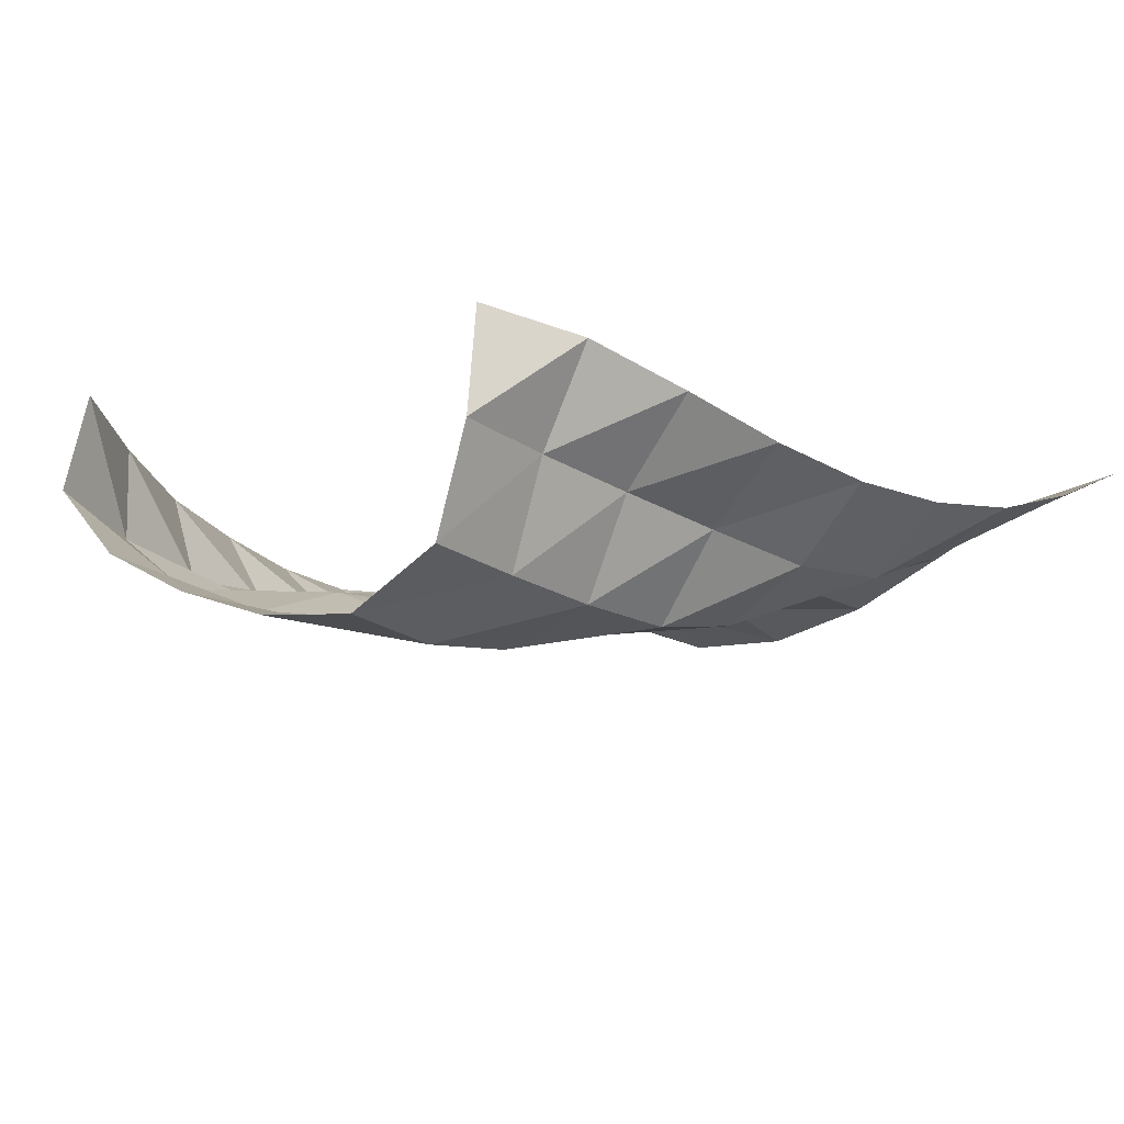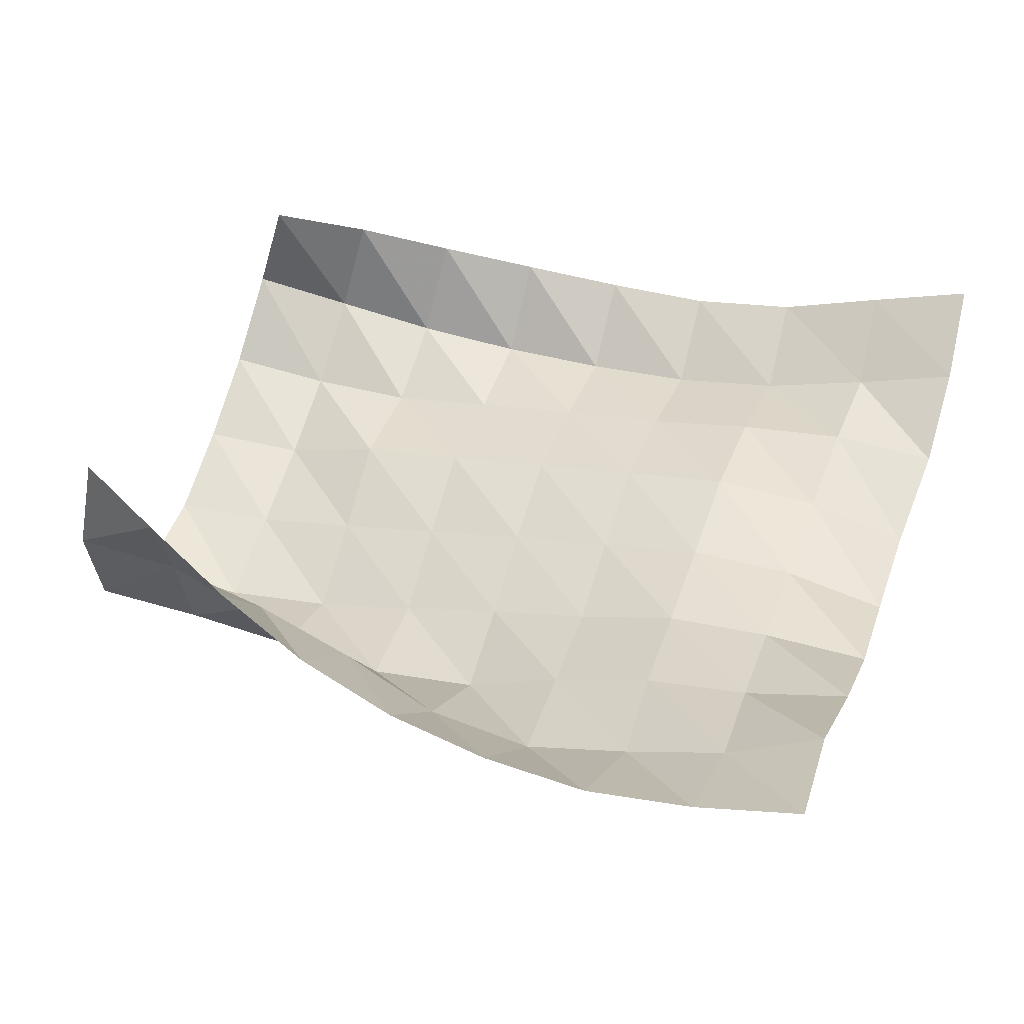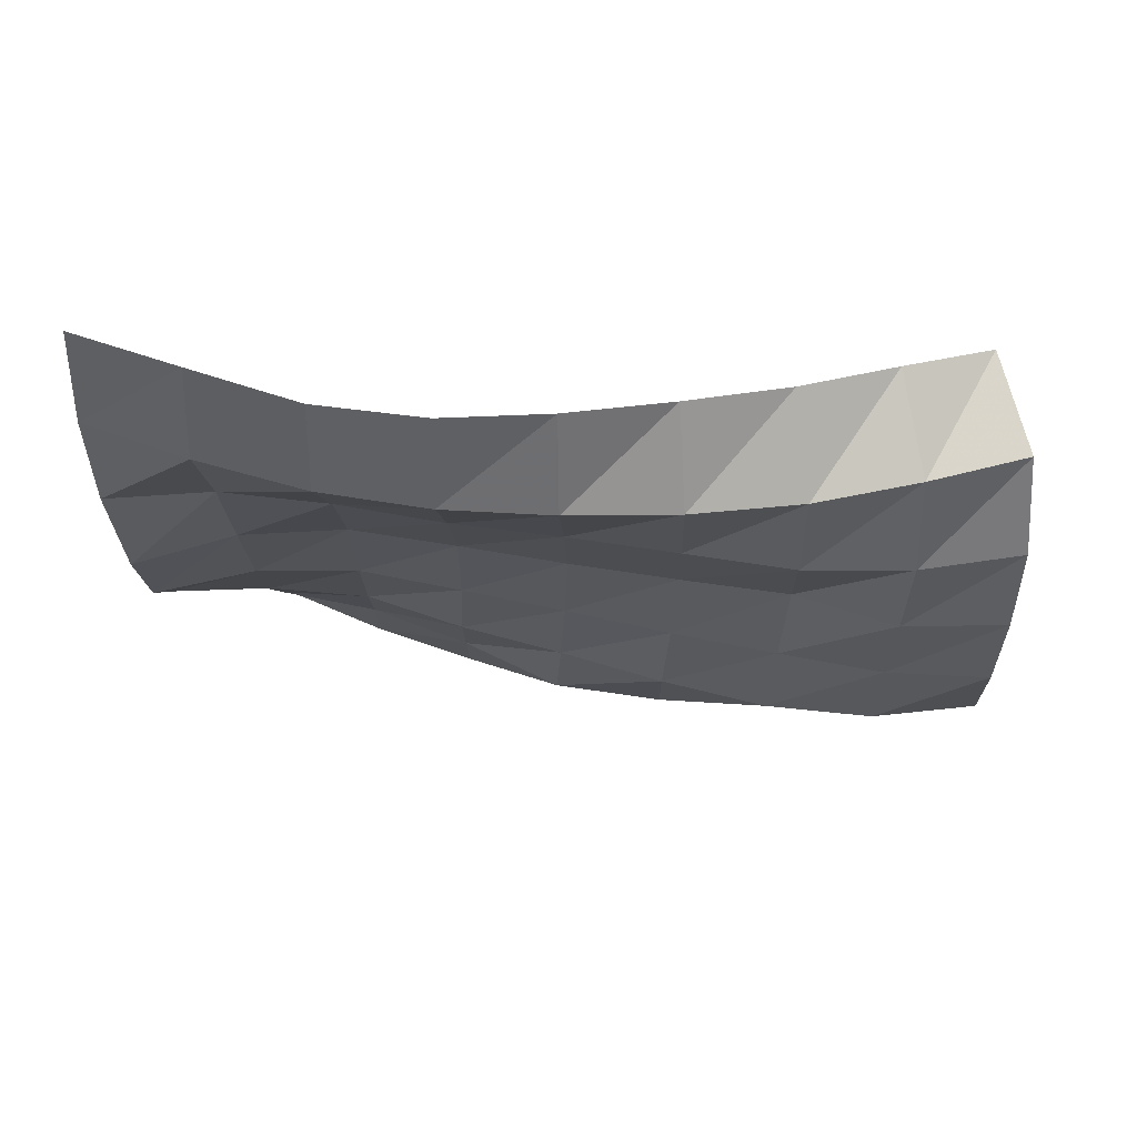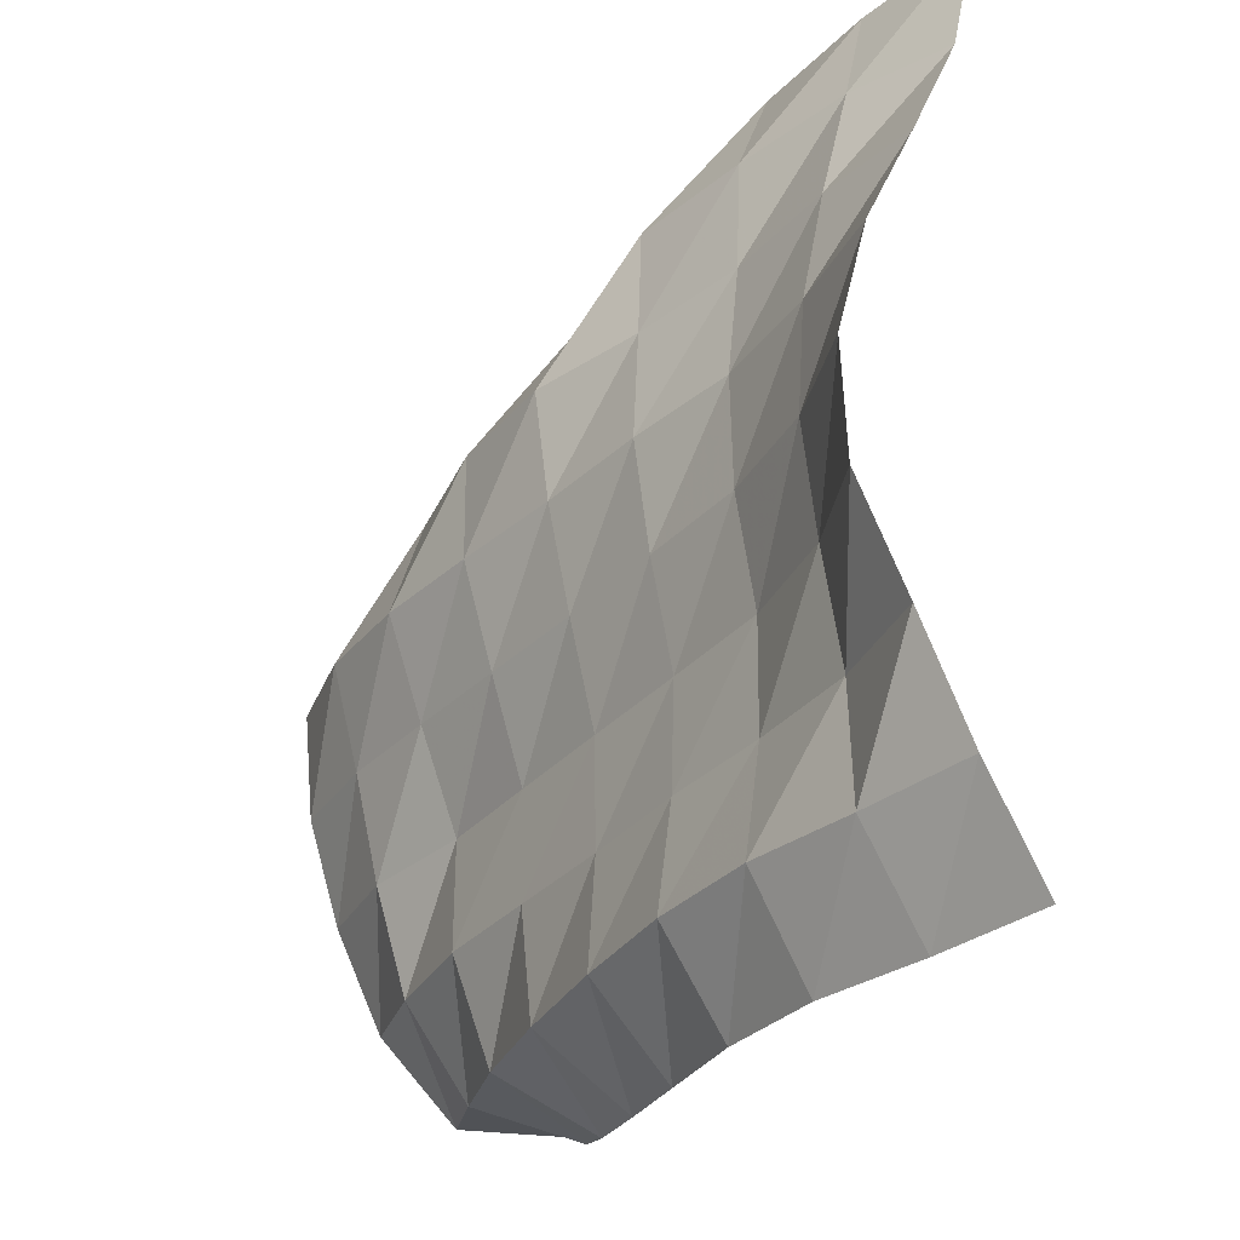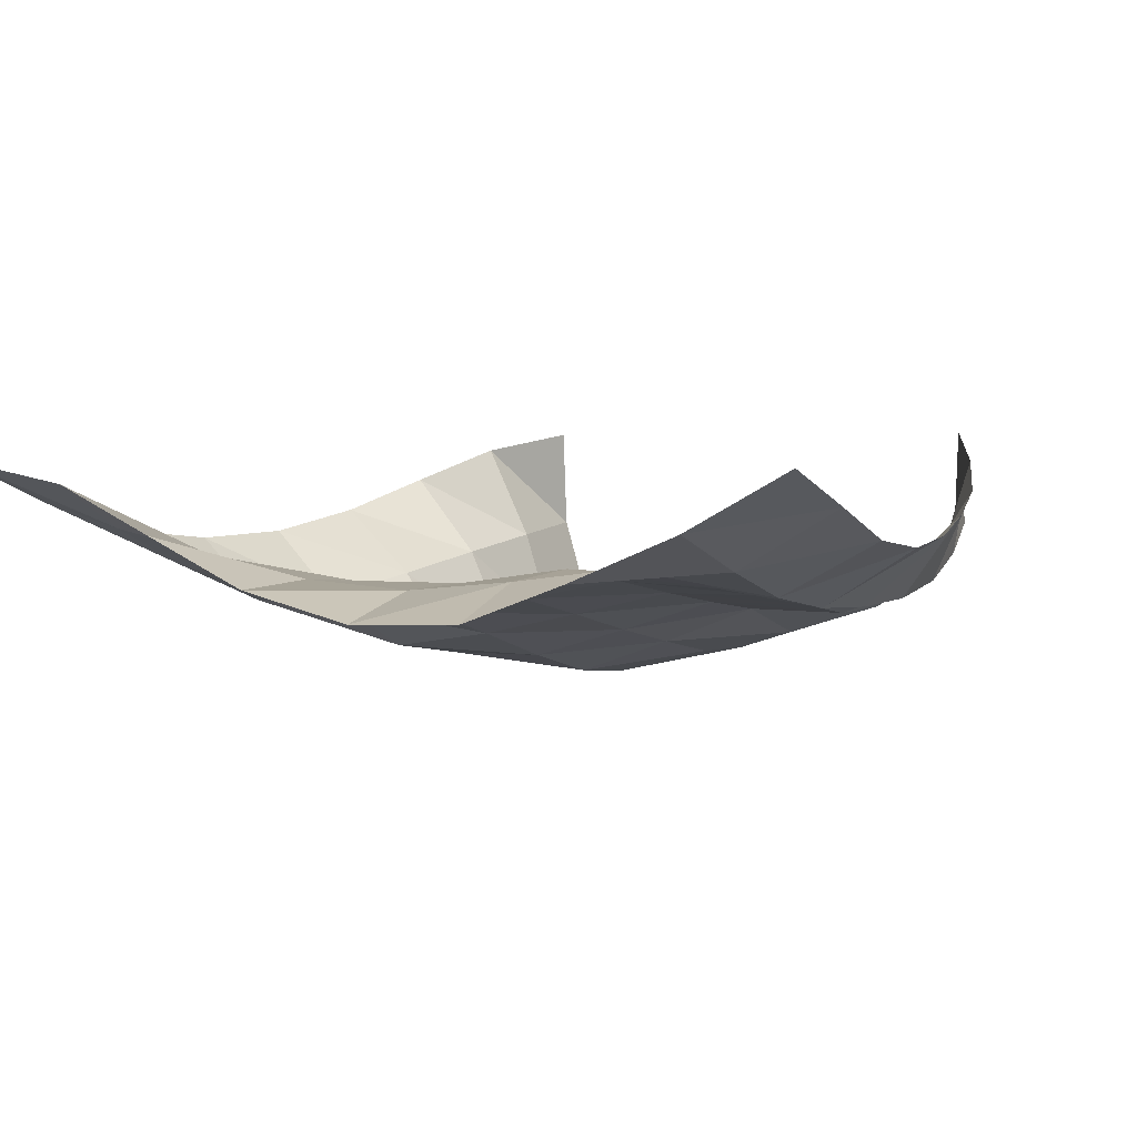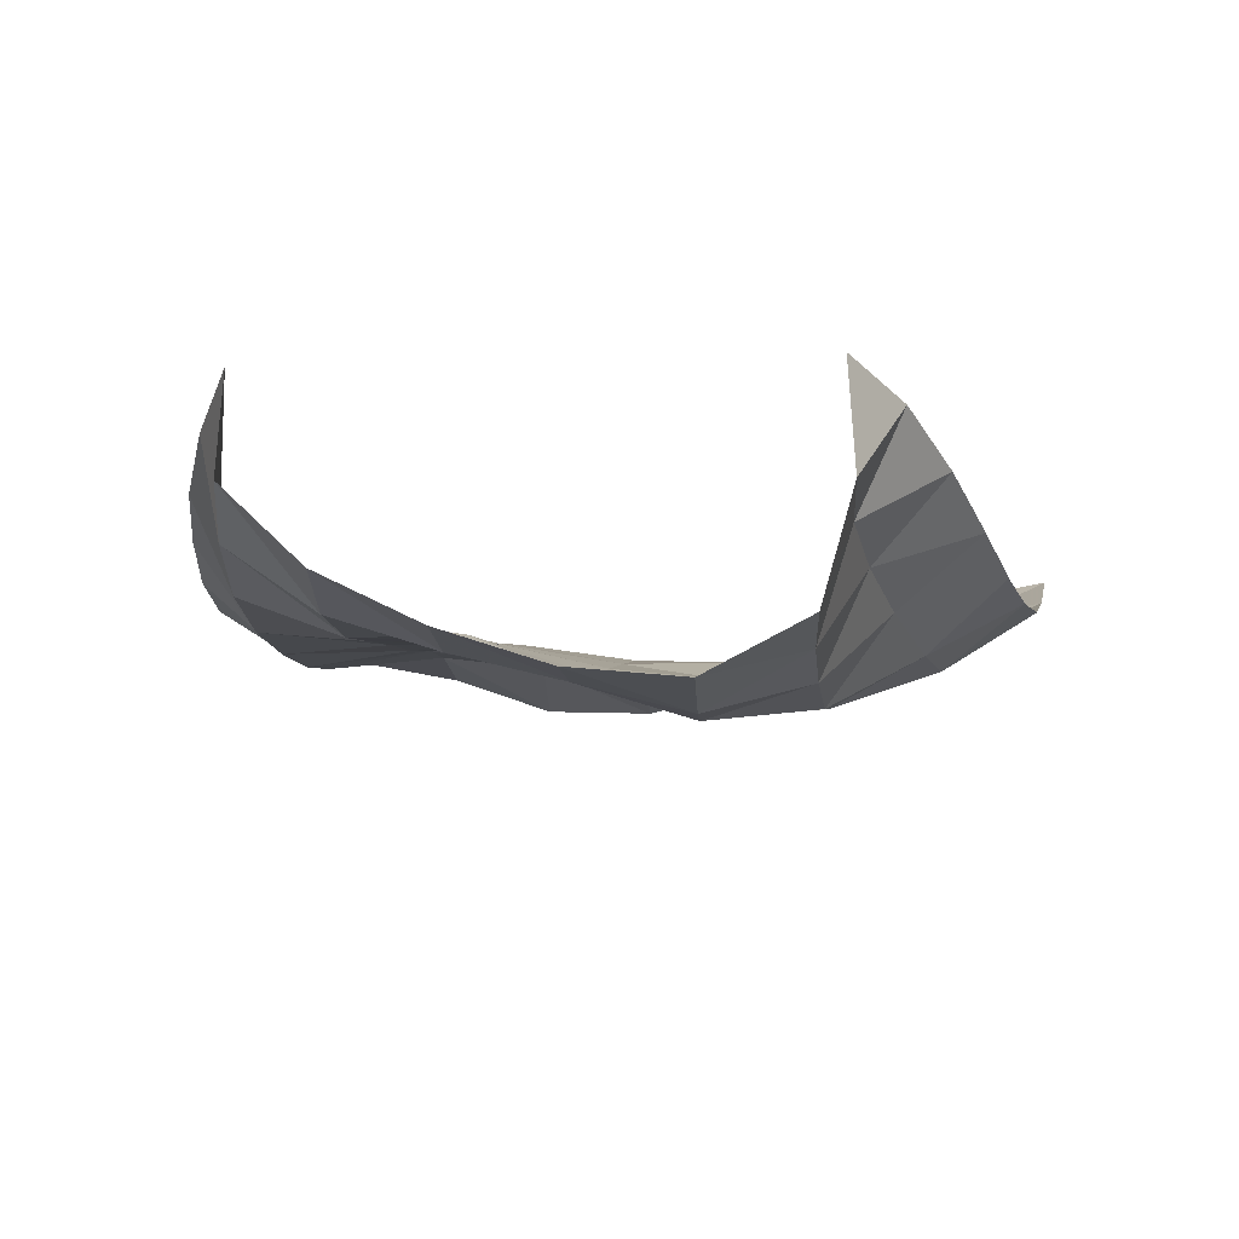
<metadata>
{"format":"obj","ext":"obj","renderer":"f3d","projection":"perspective","resolution":1024,"background":"white","views":[{"elev":-11.6,"azim":-52.2,"up":"+Y"},{"elev":41.8,"azim":18.8,"up":"+Y"},{"elev":-13.2,"azim":-178.7,"up":"+Y"},{"elev":-31.7,"azim":65.5,"up":"+Z"},{"elev":3.5,"azim":117.9,"up":"+Y"},{"elev":-10.7,"azim":-84.3,"up":"+Y"}]}
</metadata>
<code>
v -1 0 -1
v -0.9845 -0.1257 -0.7752
v -0.9838 -0.2278 -0.5297
v -1.004 -0.3173 -0.2812
v -1.005 -0.3263 -0.01966
v -0.9979 -0.2643 0.2385
v -0.9996 -0.1568 0.4802
v -1.012 -0.0499 0.7279
v -1 0 1
v -1.244 -0.07859 -0.9989
v -1.226 -0.2097 -0.7799
v -1.237 -0.2109 -0.523
v -1.244 -0.2457 -0.2676
v -1.249 -0.2717 -0.01275
v -1.247 -0.2559 0.2438
v -1.241 -0.2092 0.4982
v -1.231 -0.1545 0.7486
v -1.25 -0.1002 0.9746
v -1.494 -0.154 -0.9859
v -1.481 -0.2771 -0.7654
v -1.494 -0.2386 -0.5162
v -1.5 -0.2326 -0.2622
v -1.499 -0.2718 -0.01168
v -1.494 -0.2797 0.2387
v -1.486 -0.2601 0.4857
v -1.47 -0.2596 0.7265
v -1.507 -0.1741 0.9452
v -1.749 -0.1812 -0.9701
v -1.74 -0.3164 -0.7596
v -1.748 -0.283 -0.5123
v -1.753 -0.2734 -0.2625
v -1.747 -0.3225 -0.01717
v -1.733 -0.3618 0.2264
v -1.727 -0.3537 0.4704
v -1.722 -0.3485 0.7114
v -1.765 -0.2021 0.9021
v -2.002 -0.1654 -0.9451
v -2.001 -0.331 -0.7585
v -2.004 -0.3149 -0.5113
v -2.007 -0.3167 -0.2636
v -1.995 -0.3752 -0.02309
v -1.979 -0.4303 0.2149
v -1.962 -0.4684 0.456
v -1.985 -0.3569 0.6698
v -2.018 -0.1939 0.8539
v -2.252 -0.1275 -0.9013
v -2.263 -0.3292 -0.7542
v -2.262 -0.353 -0.5076
v -2.263 -0.3553 -0.2609
v -2.247 -0.4317 -0.02653
v -2.228 -0.5048 0.2081
v -2.226 -0.5076 0.4537
v -2.237 -0.3074 0.6023
v -2.265 -0.1468 0.7957
v -2.495 -0.08025 -0.8463
v -2.524 -0.3034 -0.7382
v -2.518 -0.3915 -0.505
v -2.519 -0.3897 -0.2554
v -2.5 -0.4819 -0.02423
v -2.483 -0.5673 0.2094
v -2.489 -0.4948 0.4472
v -2.49 -0.2629 0.5526
v -2.5 -0.07109 0.7219
v -2.724 -0.01101 -0.7649
v -2.773 -0.2487 -0.7064
v -2.774 -0.3921 -0.502
v -2.762 -0.468 -0.264
v -2.751 -0.5281 -0.0207
v -2.745 -0.5923 0.2232
v -2.747 -0.4716 0.4477
v -2.744 -0.2261 0.5242
v -2.728 0.007361 0.6303
v -2.941 0.05955 -0.6603
v -3.012 -0.1802 -0.6565
v -3.022 -0.3528 -0.4758
v -3.015 -0.4627 -0.2512
v -3.004 -0.5402 -0.01363
v -3.002 -0.5646 0.2361
v -3.004 -0.4487 0.4614
v -2.996 -0.2012 0.5323
v -2.95 0.05054 0.5173
f 1 10 2
f 2 10 11
f 2 11 3
f 3 11 12
f 3 12 4
f 4 12 13
f 4 13 5
f 5 13 14
f 5 14 6
f 6 14 15
f 6 15 7
f 7 15 16
f 7 16 8
f 8 16 17
f 8 17 9
f 9 17 18
f 10 19 11
f 11 19 20
f 11 20 12
f 12 20 21
f 12 21 13
f 13 21 22
f 13 22 14
f 14 22 23
f 14 23 15
f 15 23 24
f 15 24 16
f 16 24 25
f 16 25 17
f 17 25 26
f 17 26 18
f 18 26 27
f 19 28 20
f 20 28 29
f 20 29 21
f 21 29 30
f 21 30 22
f 22 30 31
f 22 31 23
f 23 31 32
f 23 32 24
f 24 32 33
f 24 33 25
f 25 33 34
f 25 34 26
f 26 34 35
f 26 35 27
f 27 35 36
f 28 37 29
f 29 37 38
f 29 38 30
f 30 38 39
f 30 39 31
f 31 39 40
f 31 40 32
f 32 40 41
f 32 41 33
f 33 41 42
f 33 42 34
f 34 42 43
f 34 43 35
f 35 43 44
f 35 44 36
f 36 44 45
f 37 46 38
f 38 46 47
f 38 47 39
f 39 47 48
f 39 48 40
f 40 48 49
f 40 49 41
f 41 49 50
f 41 50 42
f 42 50 51
f 42 51 43
f 43 51 52
f 43 52 44
f 44 52 53
f 44 53 45
f 45 53 54
f 46 55 47
f 47 55 56
f 47 56 48
f 48 56 57
f 48 57 49
f 49 57 58
f 49 58 50
f 50 58 59
f 50 59 51
f 51 59 60
f 51 60 52
f 52 60 61
f 52 61 53
f 53 61 62
f 53 62 54
f 54 62 63
f 55 64 56
f 56 64 65
f 56 65 57
f 57 65 66
f 57 66 58
f 58 66 67
f 58 67 59
f 59 67 68
f 59 68 60
f 60 68 69
f 60 69 61
f 61 69 70
f 61 70 62
f 62 70 71
f 62 71 63
f 63 71 72
f 64 73 65
f 65 73 74
f 65 74 66
f 66 74 75
f 66 75 67
f 67 75 76
f 67 76 68
f 68 76 77
f 68 77 69
f 69 77 78
f 69 78 70
f 70 78 79
f 70 79 71
f 71 79 80
f 71 80 72
f 72 80 81

</code>
